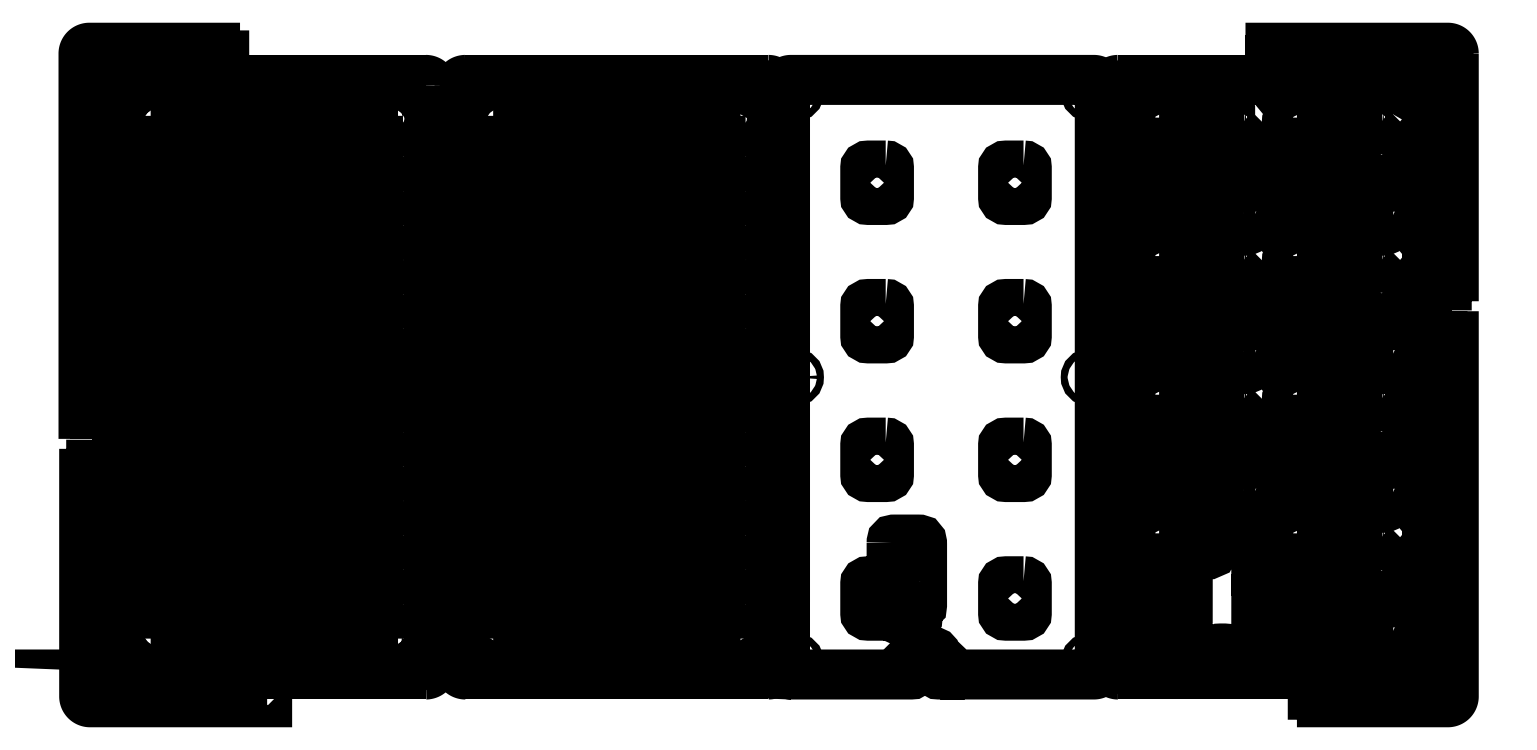
<metadata>
{"format":"dxf","ext":"dxf","renderer":"ezdxf+matplotlib","layout":"modelspace","background":"white","min_lineweight":24,"dpi":150}
</metadata>
<code>
0
SECTION
2
ENTITIES
0
INSERT
8
BOTTOM_V3
2
BLOCK_2
10
0
20
0
30
0
0
INSERT
8
UNDER_PCB_V3
2
BLOCK_9
10
0
20
0
30
0
0
INSERT
8
PCB_LAYER
2
BLOCK_45
10
0
20
0
30
0
0
INSERT
8
PCB_LAYER
2
BLOCK_48
10
0
20
0
30
0
0
INSERT
8
PCB_LAYER
2
BLOCK_49
10
0
20
0
30
0
0
INSERT
8
PCB_LAYER
2
BLOCK_50
10
0
20
0
30
0
0
INSERT
8
5MM_SPACER
2
BLOCK_51
10
0
20
0
30
0
0
INSERT
8
TOP__GRID_
2
BLOCK_58
10
0
20
0
30
0
0
ENDSEC
0
EOF

</code>
